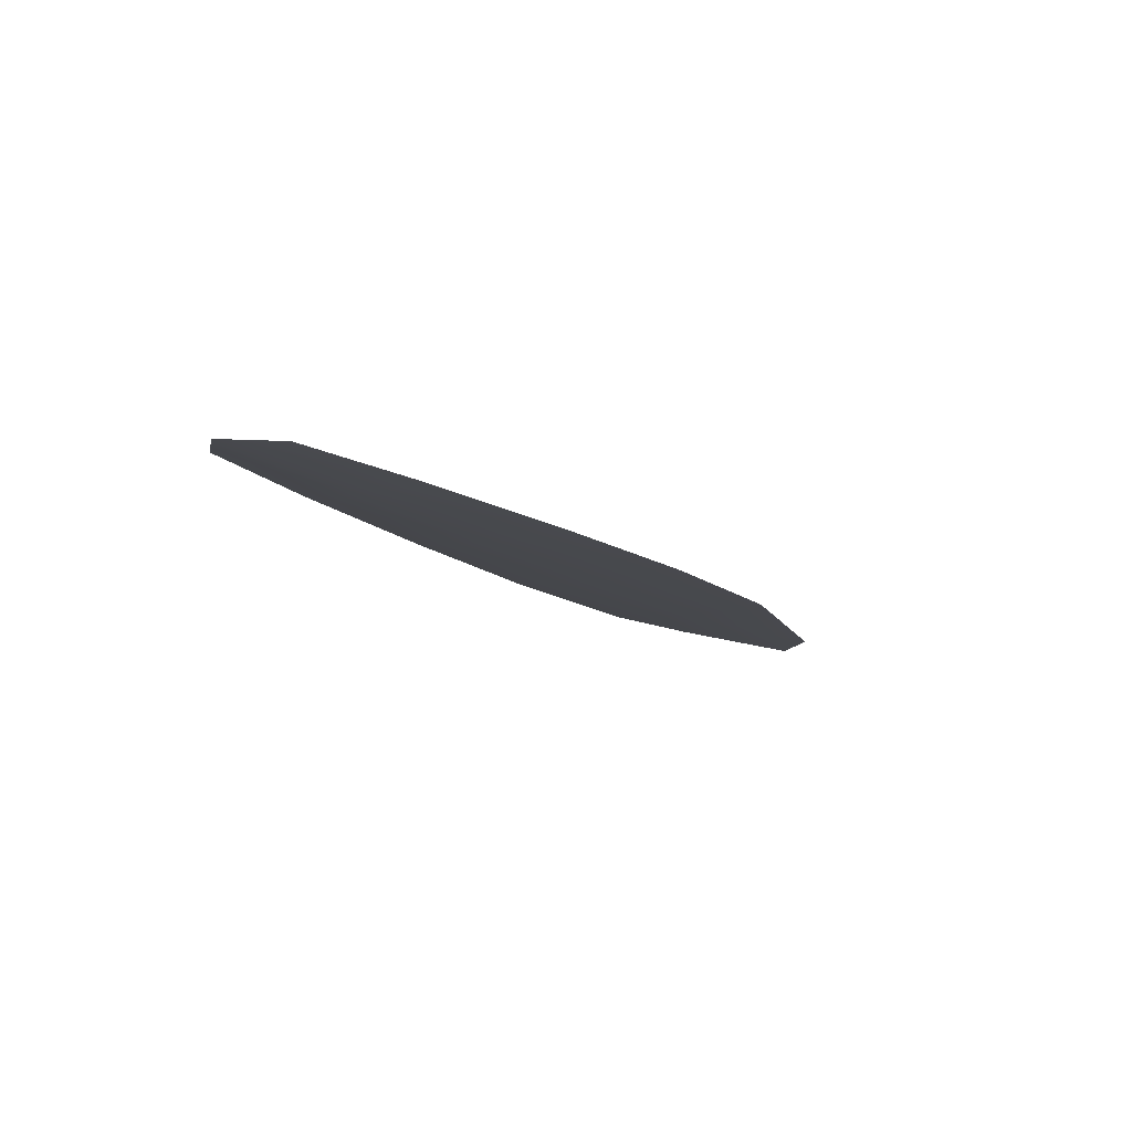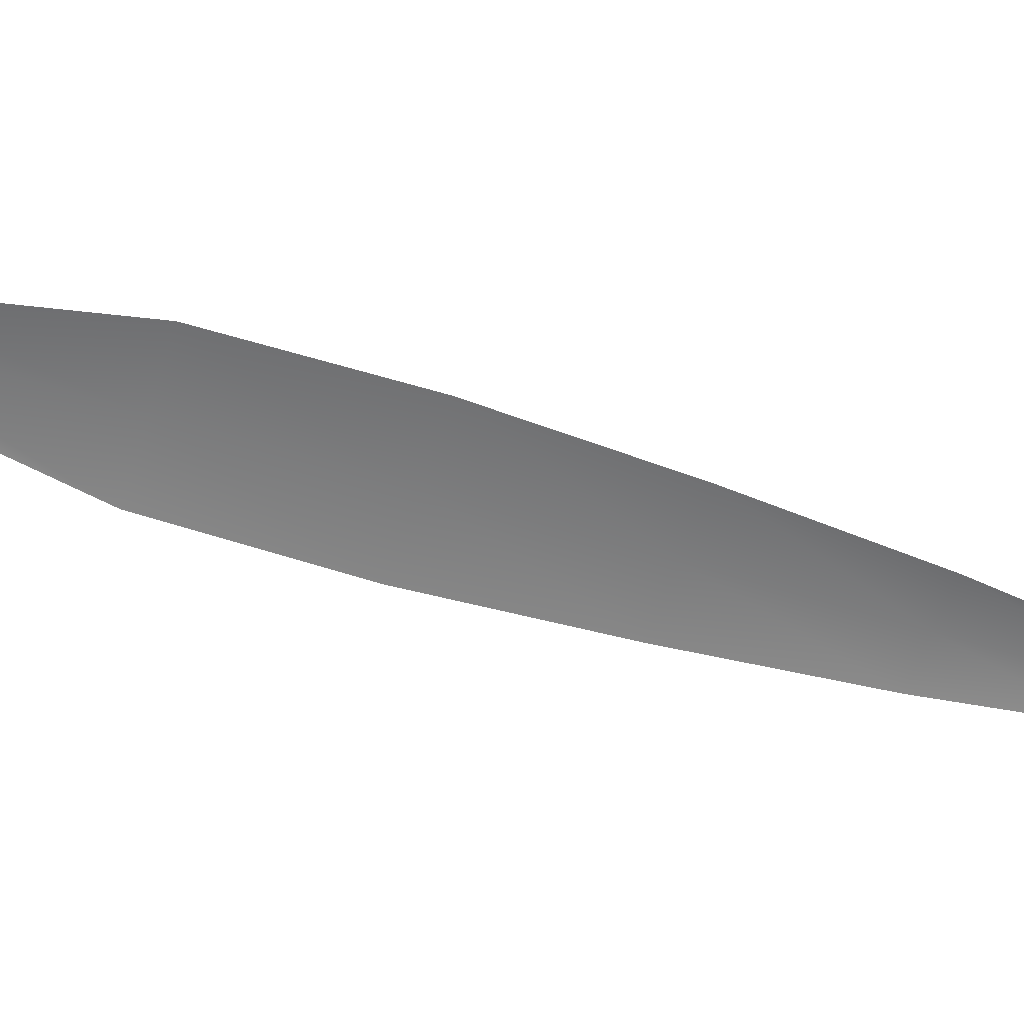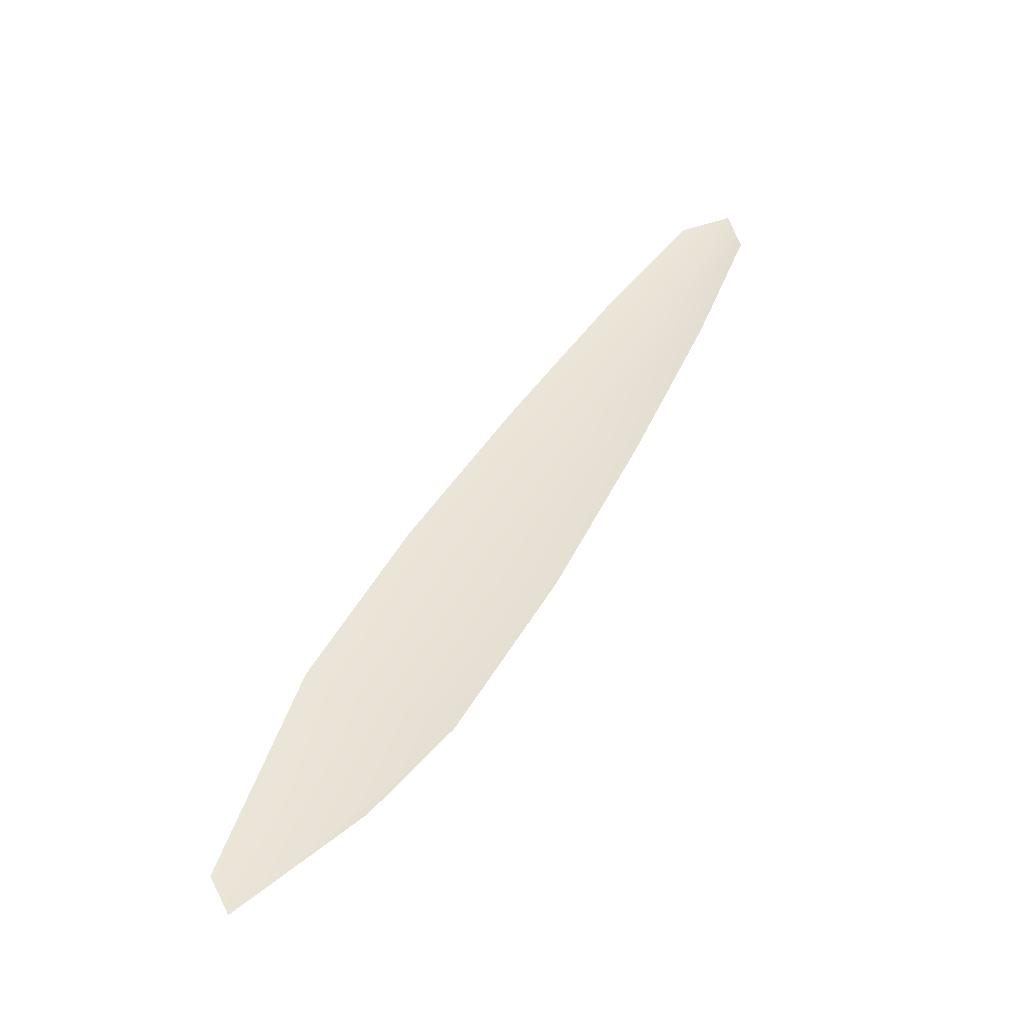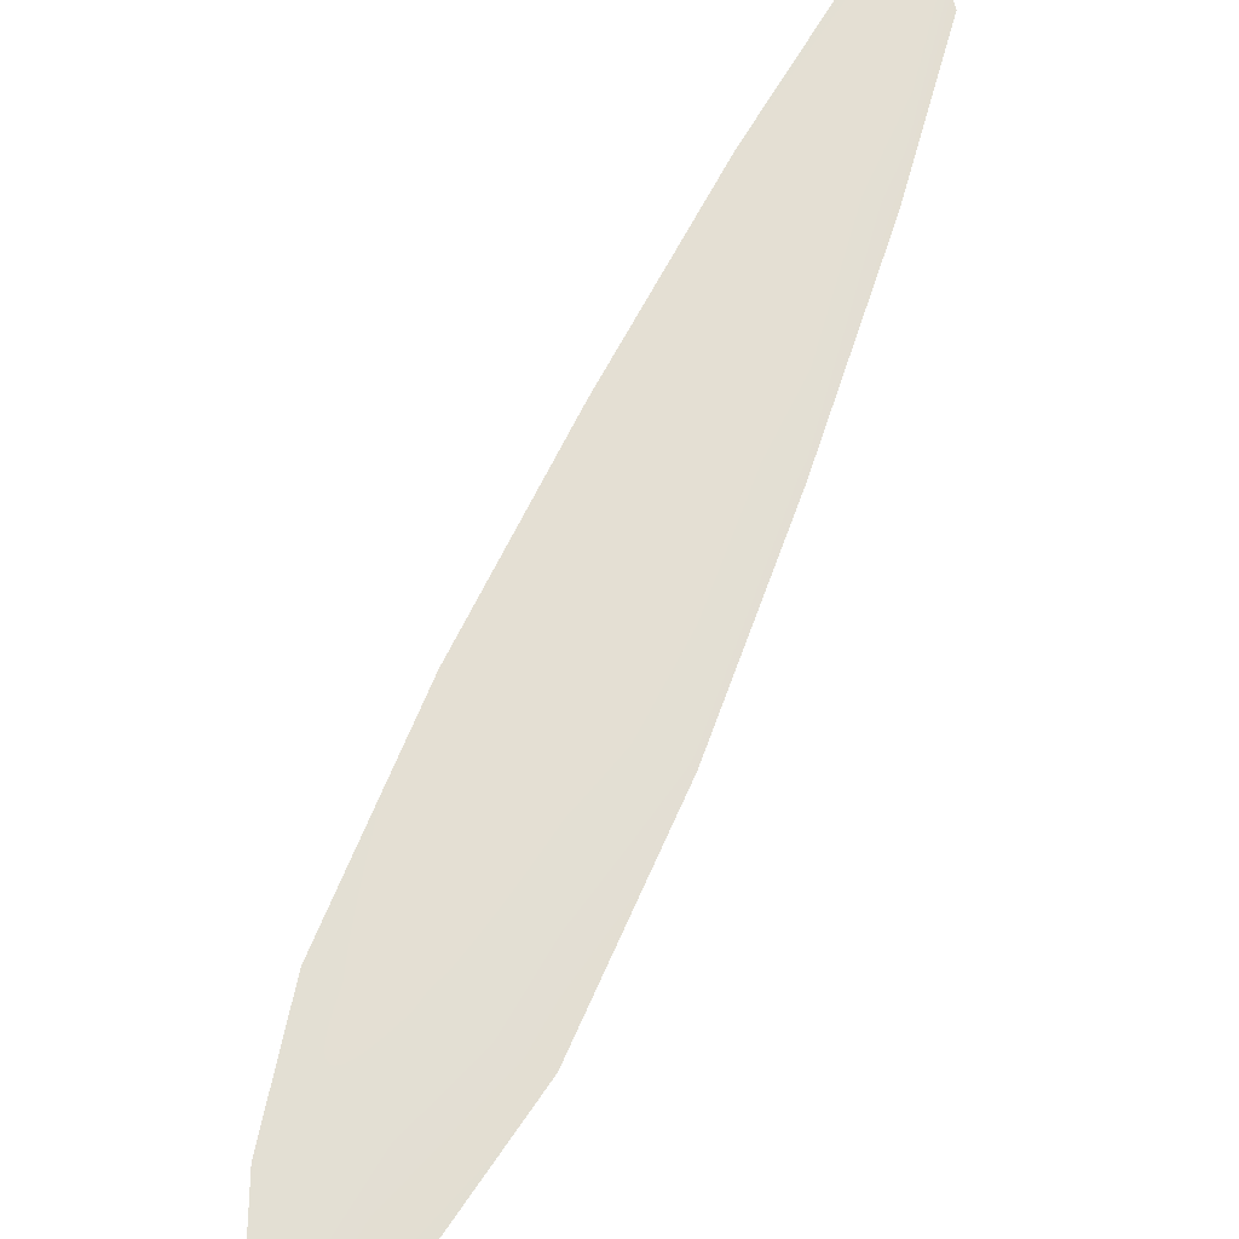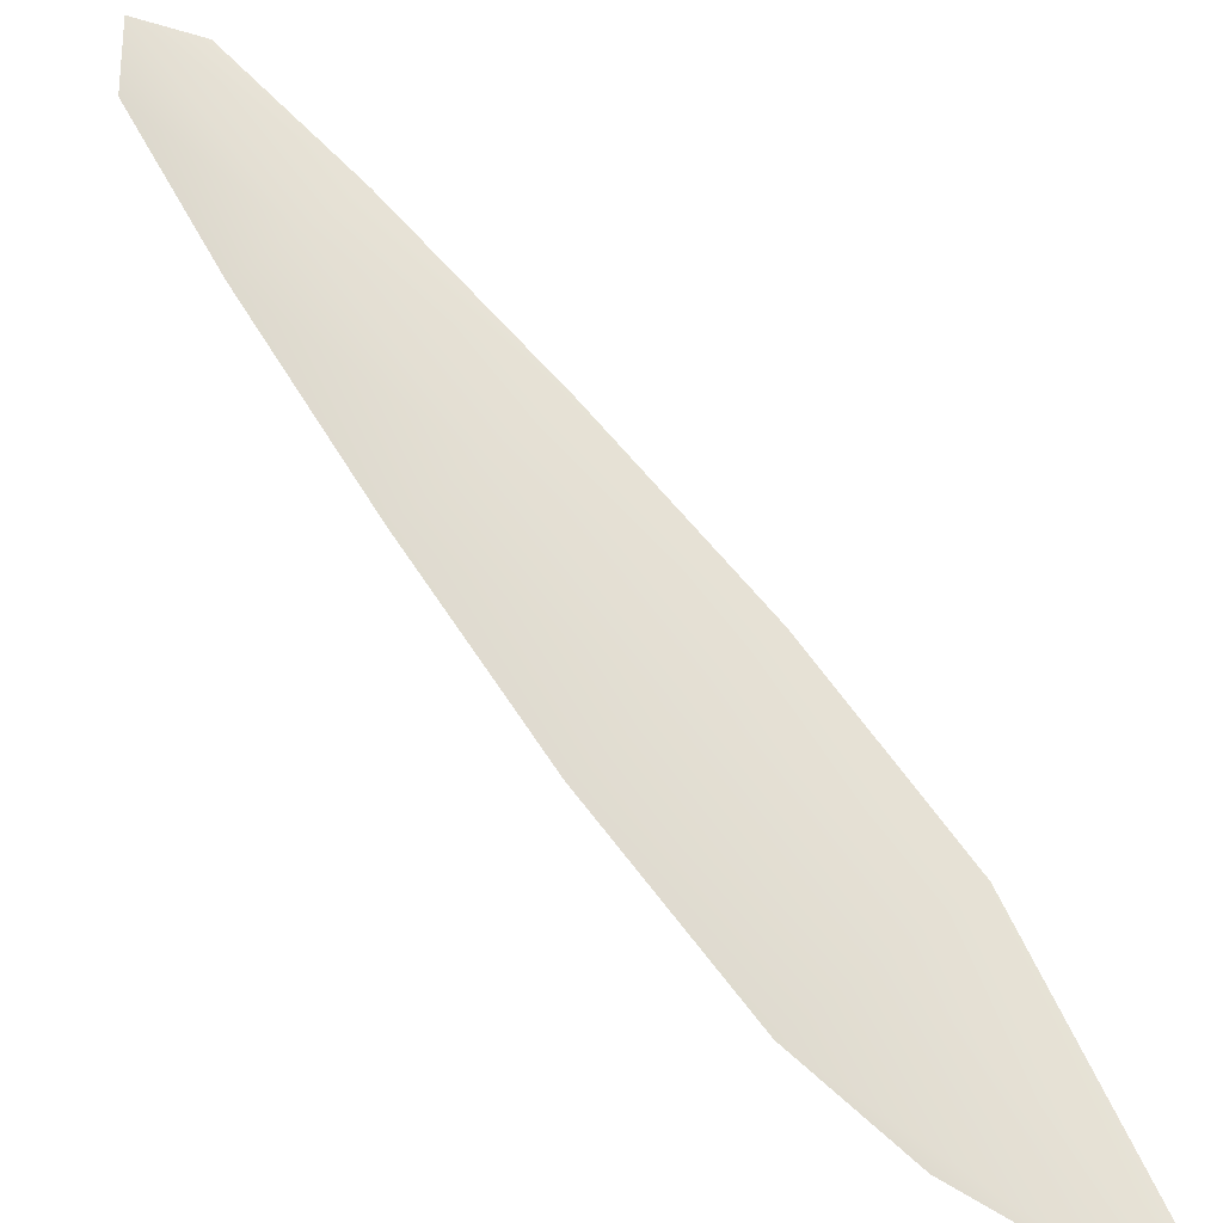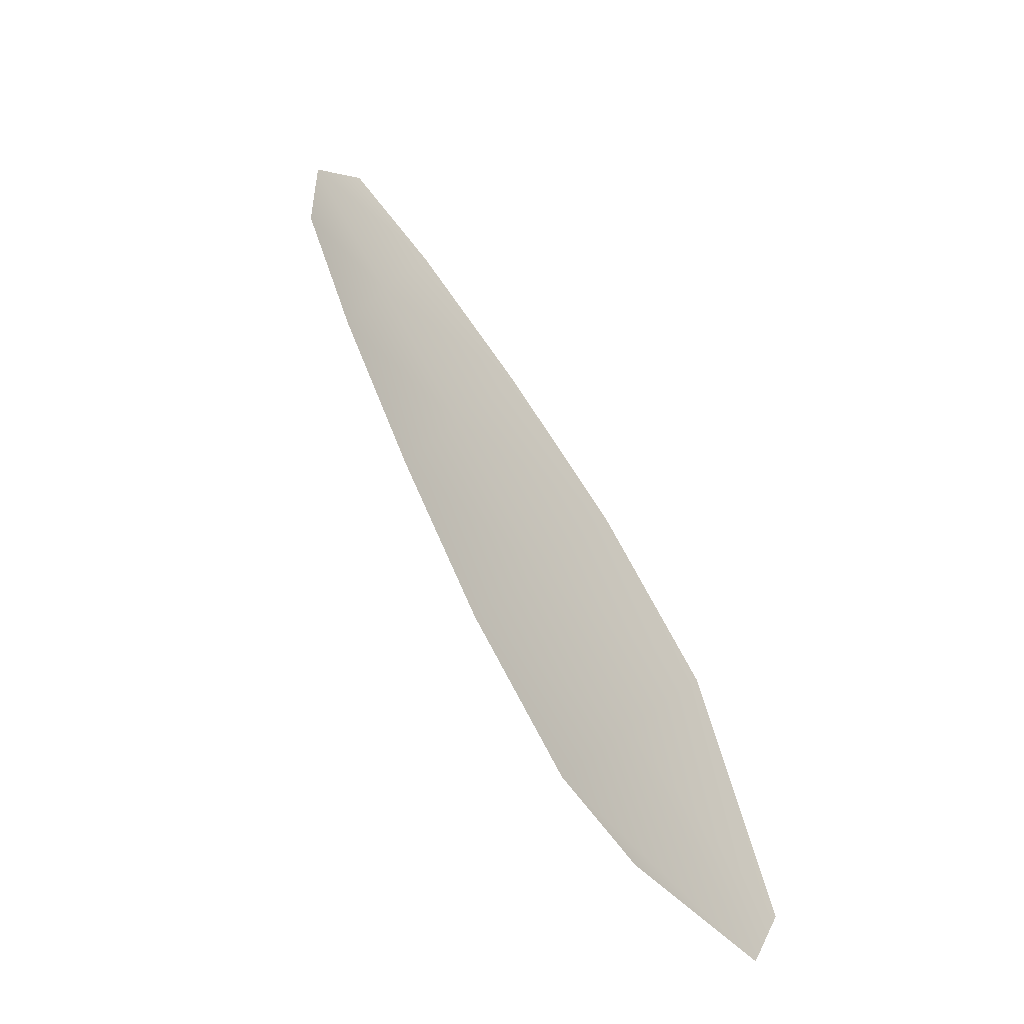
<metadata>
{"format":"obj","ext":"obj","renderer":"f3d","projection":"perspective","resolution":1024,"background":"white","views":[{"elev":78.7,"azim":0.3,"up":"+Y"},{"elev":-58.8,"azim":100.0,"up":"+Z"},{"elev":-45.1,"azim":-175.3,"up":"+Y"},{"elev":66.7,"azim":51.0,"up":"+Z"},{"elev":67.1,"azim":-8.6,"up":"+Z"},{"elev":-21.1,"azim":28.7,"up":"+Y"}]}
</metadata>
<code>
o feather_flight_primary_016
v 0.4035 0.3498 0.07022
v 0.391 0.3432 0.07022
v 0.4928 0.1809 0.07023
v 0.4666 0.1923 0.07023
v 0.393 0.3544 0.07112
v 0.4892 0.1736 0.07113
v 0.4208 0.3253 0.07022
v 0.4419 0.2925 0.07022
v 0.462 0.2592 0.07022
v 0.4797 0.2246 0.07023
v 0.4521 0.21 0.07023
v 0.4334 0.244 0.07022
v 0.417 0.2792 0.07022
v 0.4016 0.315 0.07022
v 0.4112 0.3201 0.07112
v 0.4295 0.2859 0.07112
v 0.4477 0.2516 0.07112
v 0.4659 0.2173 0.07113
f 18 10 3 6
f 11 18 6 4
f 5 1 7 15
f 15 7 8 16
f 16 8 9 17
f 17 9 10 18
f 2 5 15 14
f 14 15 16 13
f 13 16 17 12
f 12 17 18 11

</code>
